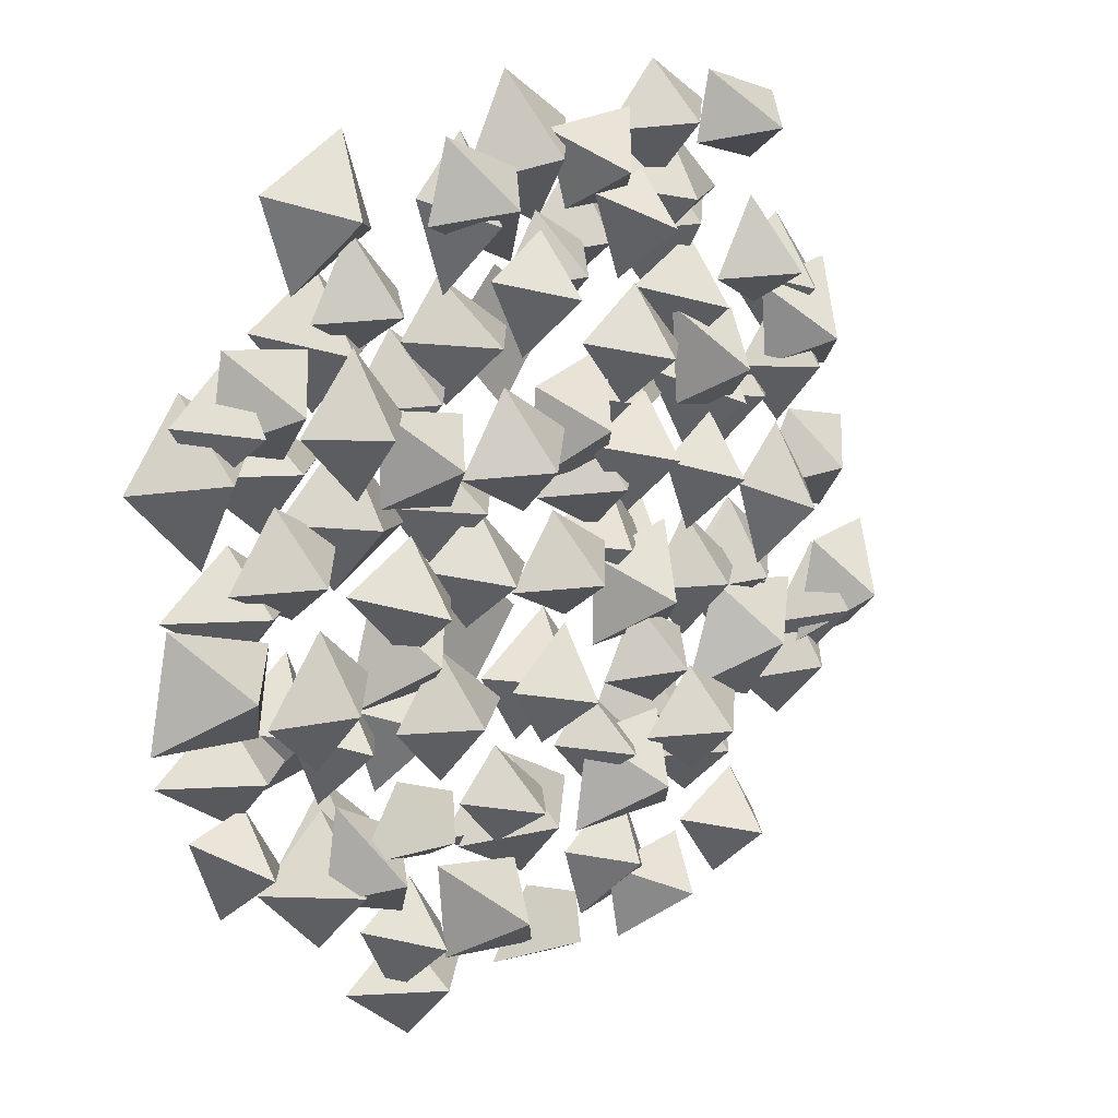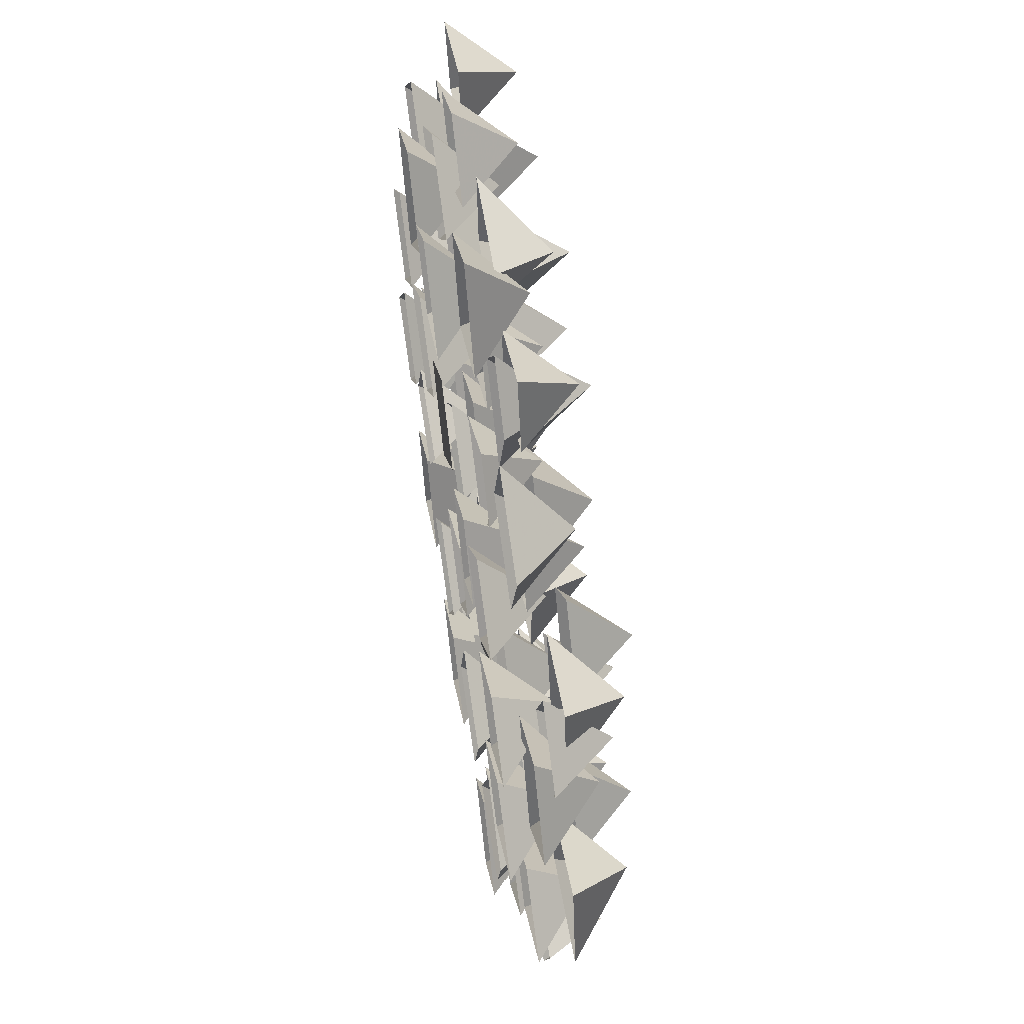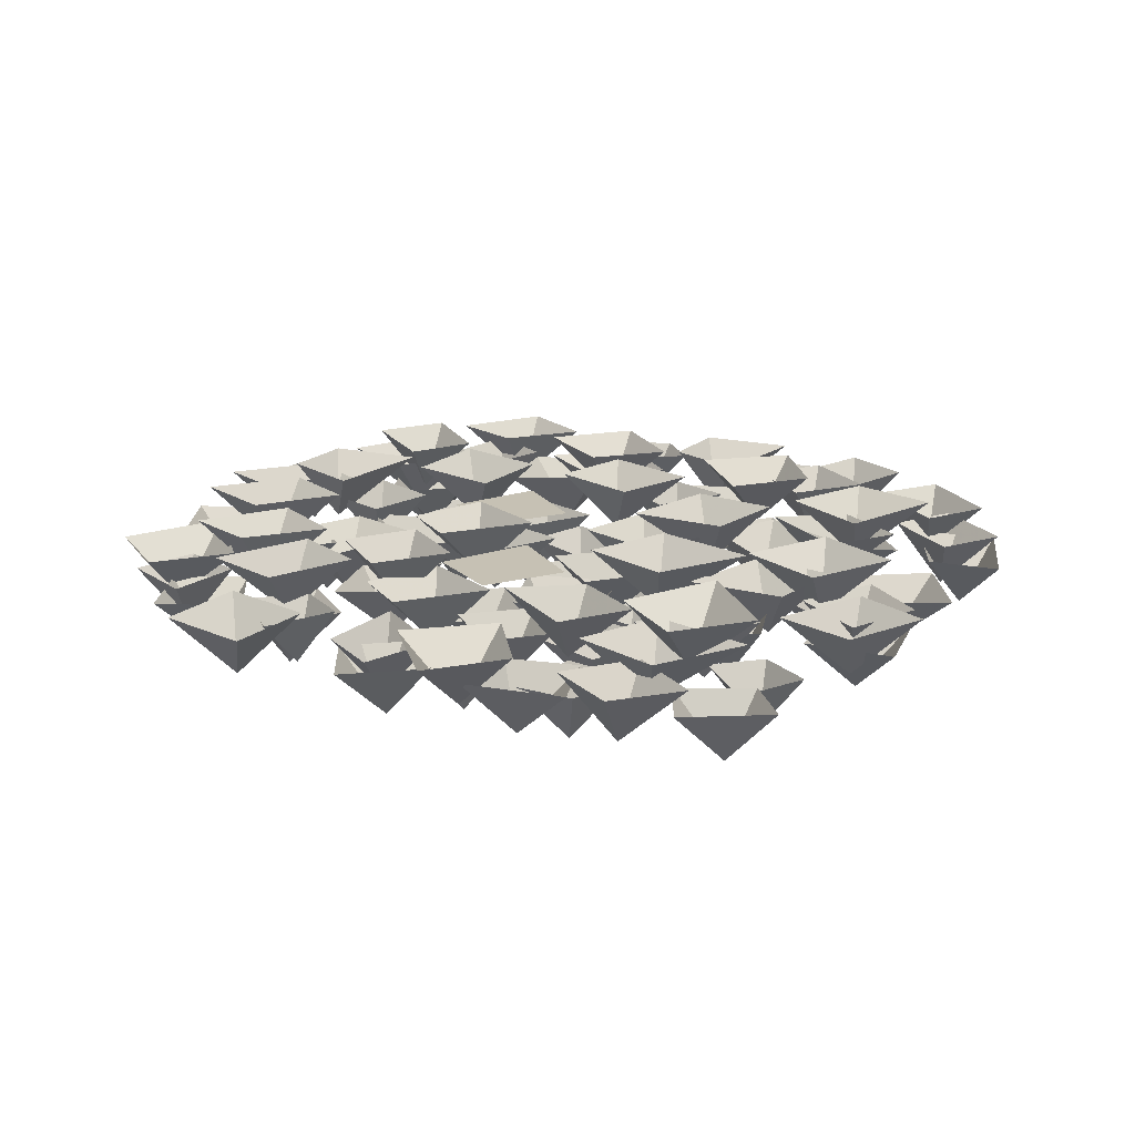
<metadata>
{"format":"obj","ext":"obj","renderer":"f3d","projection":"perspective","resolution":1024,"background":"white","views":[{"elev":18.9,"azim":-44.5,"up":"+Z"},{"elev":58.3,"azim":-99.3,"up":"+Z"},{"elev":18.5,"azim":14.7,"up":"+Y"}]}
</metadata>
<code>
v -0.2188 -0.02344 0.4375
v -0.3125 -0.02344 0.3906
v -0.25 -0.08594 0.3672
v -0.1875 -0.02344 0.3438
v -0.2812 -0.02344 0.2969
v -0.2266 -0.02344 0.1641
v -0.3047 -0.02344 0.09375
v -0.2344 -0.08594 0.08594
v -0.1562 -0.02344 0.0625
v -0.2422 -0.02344 0.01562
v 0.1875 -0.02344 0.3984
v 0.1016 -0.02344 0.3438
v 0.1719 -0.08594 0.3281
v 0.2656 -0.02344 0.3203
v 0.1641 -0.02344 0.2656
v 0.3906 -0.02344 -0.1406
v 0.3203 -0.02344 -0.2266
v 0.3828 -0.08594 -0.2109
v 0.4453 -0.02344 -0.1953
v 0.3828 -0.02344 -0.2812
v -0.2656 -0.02344 -0.1953
v -0.3438 -0.02344 -0.2578
v -0.2656 -0.08594 -0.2656
v -0.1953 -0.02344 -0.2734
v -0.2734 -0.02344 -0.3359
v 0.1094 -0.02344 0.05469
v 0.02344 -0.02344 0
v 0.08594 -0.08594 -0.007812
v 0.1641 -0.02344 -0.02344
v 0.07031 -0.02344 -0.07812
v 0.3594 -0.02344 0.2812
v 0.2812 -0.02344 0.2344
v 0.3516 -0.08594 0.2109
v 0.4219 -0.02344 0.2031
v 0.3516 -0.02344 0.1484
v 0.1328 -0.02344 -0.2891
v 0.05469 -0.02344 -0.3438
v 0.1016 -0.08594 -0.3516
v 0.1797 -0.02344 -0.4062
v 0.07812 -0.02344 -0.4219
v 0.2734 -0.02344 0.1719
v 0.1719 -0.02344 0.1484
v 0.25 -0.08594 0.1094
v 0.3125 -0.02344 0.08594
v 0.2266 -0.02344 0.05469
v 0.05469 -0.02344 0.4141
v -0.02344 -0.02344 0.4688
v -0.007812 -0.08594 0.3906
v 0.01562 -0.02344 0.3203
v -0.07812 -0.02344 0.3672
v -0.02344 -0.02344 0.2266
v -0.1094 -0.02344 0.2891
v -0.08594 -0.08594 0.2266
v -0.1016 -0.02344 0.1641
v -0.1562 -0.02344 0.2344
v 0.3594 -0.02344 -0.07031
v 0.2969 -0.02344 -0.01562
v 0.2891 -0.08594 -0.08594
v 0.2969 -0.02344 -0.1328
v 0.2188 -0.02344 -0.1016
v -0.09375 -0.02344 -0.4062
v -0.1719 -0.02344 -0.3516
v -0.1641 -0.08594 -0.3984
v -0.1641 -0.02344 -0.4688
v -0.2422 -0.02344 -0.3984
v -0.3281 -0.02344 0.1797
v -0.4062 -0.02344 0.2344
v -0.3984 -0.08594 0.1641
v -0.3906 -0.02344 0.07031
v -0.4688 -0.02344 0.1562
v -0.01562 -0.02344 -0.05469
v -0.08594 -0.02344 0.007812
v -0.07812 -0.02344 -0.05469
v -0.07812 -0.02344 -0.1328
v -0.1484 -0.02344 -0.05469
v 0.2969 -0.02344 -0.2578
v 0.2266 -0.02344 -0.2031
v 0.2344 -0.08594 -0.2656
v 0.2344 -0.02344 -0.3281
v 0.1719 -0.02344 -0.2734
v -0.2969 -0.02344 -0.125
v -0.375 -0.02344 -0.0625
v -0.375 -0.08594 -0.1172
v -0.3672 -0.02344 -0.1797
v -0.4531 -0.02344 -0.1172
v 0.05469 -0.02344 -0.2578
v -0.02344 -0.02344 -0.2109
v -0.01562 -0.08594 -0.2734
v -0.007812 -0.02344 -0.3438
v -0.09375 -0.02344 -0.2891
v -0.3594 -0.05469 -0.08594
v -0.3438 -0.05469 0
v -0.4062 -0.1172 -0.02344
v -0.4766 -0.05469 -0.07031
v -0.4531 -0.05469 0.03906
v -0.125 -0.05469 0.07812
v -0.1094 -0.05469 0.1641
v -0.1641 -0.1172 0.1328
v -0.2109 -0.05469 0.09375
v -0.2109 -0.05469 0.1875
v -0.02344 -0.05469 -0.4062
v -0.04688 -0.05469 -0.3047
v -0.08594 -0.1172 -0.3438
v -0.1406 -0.05469 -0.3828
v -0.1484 -0.05469 -0.2812
v 0.4609 -0.05469 -0.1875
v 0.4766 -0.05469 -0.07031
v 0.4297 -0.1172 -0.1328
v 0.375 -0.05469 -0.1875
v 0.3984 -0.05469 -0.07812
v 0.1016 -0.05469 0.3359
v 0.1094 -0.05469 0.4219
v 0.04688 -0.1172 0.375
v 0.02344 -0.05469 0.3359
v 0 -0.05469 0.4141
v 0.1719 -0.05469 -0.1094
v 0.1641 -0.05469 0
v 0.1172 -0.1172 -0.0625
v 0.0625 -0.05469 -0.1094
v 0.0625 -0.05469 -0.01562
v 0.2109 -0.05469 -0.4297
v 0.1875 -0.05469 -0.3516
v 0.1484 -0.1172 -0.3906
v 0.1016 -0.05469 -0.4453
v 0.08594 -0.05469 -0.3594
v 0.4062 -0.05469 0.1172
v 0.3984 -0.05469 0.2344
v 0.3516 -0.1172 0.1641
v 0.3125 -0.05469 0.1328
v 0.3047 -0.05469 0.2188
v 0.1719 -0.05469 -0.3125
v 0.1562 -0.05469 -0.2031
v 0.1094 -0.1172 -0.2578
v 0.03906 -0.05469 -0.3047
v 0.05469 -0.05469 -0.2031
v -0.1953 -0.05469 -0.2266
v -0.2734 -0.05469 -0.1797
v -0.2422 -0.1172 -0.25
v -0.1953 -0.05469 -0.3125
v -0.2891 -0.05469 -0.2734
v -0.1328 -0.05469 -0.007812
v -0.2266 -0.05469 0.007812
v -0.1953 -0.1172 -0.04688
v -0.1562 -0.05469 -0.09375
v -0.2578 -0.05469 -0.09375
v 0.3594 -0.05469 -0.1094
v 0.2422 -0.05469 -0.08594
v 0.2812 -0.1172 -0.1484
v 0.2969 -0.05469 -0.2266
v 0.2031 -0.05469 -0.1953
v 0.3125 -0.05469 0.4141
v 0.2188 -0.05469 0.4453
v 0.2578 -0.1172 0.3906
v 0.2812 -0.05469 0.3516
v 0.2031 -0.05469 0.375
v -0.2891 -0.05469 0.2578
v -0.3828 -0.05469 0.2734
v -0.3438 -0.1172 0.2188
v -0.3203 -0.05469 0.1641
v -0.3984 -0.05469 0.1875
v 0.07812 -0.05469 0.1953
v -0.01562 -0.05469 0.1719
v 0.02344 -0.1172 0.1328
v 0.07812 -0.05469 0.07812
v -0.02344 -0.05469 0.07812
v 0.4375 -0.05469 0.05469
v 0.3516 -0.05469 0.07812
v 0.3672 -0.1172 0.02344
v 0.4062 -0.05469 -0.03906
v 0.3047 -0.05469 0
v -0.03906 -0.05469 0.3828
v -0.125 -0.05469 0.4219
v -0.09375 -0.1172 0.3594
v -0.04688 -0.05469 0.2969
v -0.1484 -0.05469 0.3438
v 0.2578 -0.05469 0.2031
v 0.1719 -0.05469 0.2188
v 0.2188 -0.1172 0.1562
v 0.25 -0.05469 0.1016
v 0.1797 -0.05469 0.1172
v 0.2656 -0.03906 -0.4297
v 0.3281 -0.03906 -0.375
v 0.2734 -0.1016 -0.3672
v 0.2109 -0.03906 -0.3516
v 0.2891 -0.03906 -0.3125
v 0.2109 -0.03906 -0.1406
v 0.2891 -0.03906 -0.07812
v 0.2109 -0.1016 -0.07031
v 0.1562 -0.03906 -0.07812
v 0.2109 -0.03906 -0.007812
v -0.1953 -0.03906 -0.4062
v -0.1328 -0.03906 -0.3516
v -0.1797 -0.1016 -0.3438
v -0.2344 -0.03906 -0.3281
v -0.1719 -0.03906 -0.2891
v -0.3906 -0.03906 0.1484
v -0.3281 -0.03906 0.1875
v -0.375 -0.1016 0.2031
v -0.4297 -0.03906 0.2109
v -0.3594 -0.03906 0.2656
v 0.2031 -0.03906 0.1641
v 0.2578 -0.03906 0.2109
v 0.2031 -0.1016 0.2188
v 0.1328 -0.03906 0.2422
v 0.2109 -0.03906 0.2812
v -0.09375 -0.03906 -0.05469
v -0.01562 -0.03906 -0.007812
v -0.08594 -0.1016 0
v -0.1484 -0.03906 0.01562
v -0.07812 -0.03906 0.0625
v -0.3984 -0.03906 -0.2578
v -0.3281 -0.03906 -0.2266
v -0.3828 -0.1016 -0.2031
v -0.4297 -0.03906 -0.1719
v -0.3672 -0.03906 -0.1562
v -0.1172 -0.03906 0.2734
v -0.04688 -0.03906 0.3516
v -0.1016 -0.1016 0.3438
v -0.1484 -0.03906 0.3672
v -0.09375 -0.03906 0.4219
v -0.2812 -0.03906 -0.1797
v -0.2109 -0.03906 -0.1328
v -0.2656 -0.1016 -0.1172
v -0.3125 -0.03906 -0.1016
v -0.25 -0.03906 -0.0625
v -0.0625 -0.03906 -0.4219
v 0.02344 -0.03906 -0.4375
v 0 -0.1016 -0.3984
v -0.01562 -0.03906 -0.3516
v 0.05469 -0.03906 -0.3828
v 0.02344 -0.03906 -0.2109
v 0.07031 -0.03906 -0.2656
v 0.07812 -0.1016 -0.2188
v 0.07031 -0.03906 -0.1641
v 0.1328 -0.03906 -0.2266
v -0.375 -0.03906 0.04688
v -0.3047 -0.03906 0.007812
v -0.3125 -0.1016 0.05469
v -0.3203 -0.03906 0.1172
v -0.25 -0.03906 0.07031
v 0.09375 -0.03906 0.3984
v 0.1641 -0.03906 0.3438
v 0.1562 -0.1016 0.4062
v 0.1562 -0.03906 0.4609
v 0.2266 -0.03906 0.4141
v 0.3516 -0.03906 -0.1641
v 0.4062 -0.03906 -0.2188
v 0.4062 -0.1016 -0.1484
v 0.4141 -0.03906 -0.08594
v 0.4688 -0.03906 -0.1406
v 0 -0.03906 0.05469
v 0.07812 -0.03906 0.007812
v 0.0625 -0.1016 0.0625
v 0.05469 -0.03906 0.1328
v 0.1328 -0.03906 0.07812
v -0.2734 -0.03906 0.2734
v -0.2188 -0.03906 0.2422
v -0.2188 -0.1016 0.2812
v -0.2266 -0.03906 0.3516
v -0.1719 -0.03906 0.2891
v 0.2891 -0.03906 0.1328
v 0.3516 -0.03906 0.0625
v 0.3438 -0.1016 0.1328
v 0.3516 -0.03906 0.2031
v 0.4062 -0.03906 0.1328
v -0.04688 -0.03906 0.2656
v 0.02344 -0.03906 0.2266
v 0.007812 -0.1016 0.2812
v 0 -0.03906 0.3359
v 0.0625 -0.03906 0.2969
v 0.08594 -0.07812 0.03125
v 0.1484 -0.07812 0.08594
v 0.09375 -0.1406 0.09375
v 0.03125 -0.07812 0.1094
v 0.1094 -0.07812 0.1484
v -0.1641 -0.07812 -0.1797
v -0.08594 -0.07812 -0.1172
v -0.1641 -0.1406 -0.1094
v -0.2188 -0.07812 -0.1172
v -0.1641 -0.07812 -0.04688
v -0.05469 -0.07812 0.2109
v 0.007812 -0.07812 0.2656
v -0.03906 -0.1406 0.2734
v -0.09375 -0.07812 0.2891
v -0.03125 -0.07812 0.3281
v -0.03125 -0.07812 -0.1797
v 0.03125 -0.07812 -0.1406
v -0.01562 -0.1406 -0.125
v -0.07031 -0.07812 -0.1172
v 0 -0.07812 -0.0625
v -0.2031 -0.07812 -0.04688
v -0.1484 -0.07812 0
v -0.2031 -0.1406 0.007812
v -0.2734 -0.07812 0.03125
v -0.1953 -0.07812 0.07031
v 0.07812 -0.07812 0.1406
v 0.1562 -0.07812 0.1875
v 0.08594 -0.1406 0.1953
v 0.02344 -0.07812 0.2109
v 0.09375 -0.07812 0.2578
v 0.07031 -0.07812 0.2656
v 0.1406 -0.07812 0.2969
v 0.08594 -0.1406 0.3203
v 0.03906 -0.07812 0.3516
v 0.1016 -0.07812 0.3672
v 0.2812 -0.07812 -0.07031
v 0.3516 -0.07812 0.007812
v 0.2969 -0.1406 0
v 0.25 -0.07812 0.02344
v 0.3047 -0.07812 0.07812
v 0.1719 -0.07812 -0.007812
v 0.2422 -0.07812 0.03906
v 0.1875 -0.1406 0.05469
v 0.1406 -0.07812 0.07031
v 0.2031 -0.07812 0.1094
v -0.2656 -0.07812 -0.2344
v -0.1797 -0.07812 -0.25
v -0.2031 -0.1406 -0.2109
v -0.2188 -0.07812 -0.1641
v -0.1484 -0.07812 -0.1953
v -0.1406 -0.07812 -0.2109
v -0.09375 -0.07812 -0.2656
v -0.08594 -0.1406 -0.2188
v -0.09375 -0.07812 -0.1641
v -0.03125 -0.07812 -0.2266
v -0.07031 -0.07812 -0.01562
v 0 -0.07812 -0.05469
v -0.007812 -0.1406 -0.007812
v -0.01562 -0.07812 0.05469
v 0.05469 -0.07812 0.007812
v 0.1172 -0.07812 -0.2188
v 0.1875 -0.07812 -0.2734
v 0.1797 -0.1406 -0.2109
v 0.1797 -0.07812 -0.1562
v 0.25 -0.07812 -0.2031
v -0.3672 -0.07812 -0.07031
v -0.3125 -0.07812 -0.125
v -0.3125 -0.1406 -0.05469
v -0.3047 -0.07812 0.007812
v -0.25 -0.07812 -0.04688
v -0.1328 -0.07812 0.1094
v -0.05469 -0.07812 0.0625
v -0.07031 -0.1406 0.1172
v -0.07812 -0.07812 0.1875
v 0 -0.07812 0.1328
v 0.2109 -0.07812 0.2422
v 0.2656 -0.07812 0.2109
v 0.2656 -0.1406 0.25
v 0.2578 -0.07812 0.3203
v 0.3125 -0.07812 0.2578
v -0.3203 -0.07812 0.1875
v -0.2578 -0.07812 0.1172
v -0.2656 -0.1406 0.1875
v -0.2578 -0.07812 0.2578
v -0.2031 -0.07812 0.1875
v 0.05469 -0.07812 -0.1406
v 0.125 -0.07812 -0.1797
v 0.1094 -0.1406 -0.125
v 0.1016 -0.07812 -0.07031
v 0.1641 -0.07812 -0.1094
v -0.1172 0 -0.07031
v -0.2109 0 -0.1172
v -0.1484 -0.0625 -0.1406
v -0.08594 0 -0.1641
v -0.1797 0 -0.2109
v 0.3203 0 -0.02344
v 0.2422 0 -0.09375
v 0.3125 -0.0625 -0.1016
v 0.3906 0 -0.125
v 0.3047 0 -0.1719
v 0.1484 0 0.1953
v 0.0625 0 0.1406
v 0.1328 -0.0625 0.125
v 0.2266 0 0.1172
v 0.125 0 0.0625
v -0.2422 0 -0.1797
v -0.3125 0 -0.2656
v -0.25 -0.0625 -0.25
v -0.1875 0 -0.2344
v -0.25 0 -0.3203
v 0.3047 0 0.1719
v 0.2266 0 0.1094
v 0.3047 -0.0625 0.1016
v 0.375 0 0.09375
v 0.2969 0 0.03125
v 0.04688 0 -0.07812
v -0.03906 0 -0.1328
v 0.02344 -0.0625 -0.1406
v 0.1016 0 -0.1562
v 0.007812 0 -0.2109
v -0.2344 0 0.3125
v -0.3125 0 0.2656
v -0.2422 -0.0625 0.2422
v -0.1719 0 0.2344
v -0.2422 0 0.1797
v -0.2812 0 -0.03906
v -0.3594 0 -0.09375
v -0.3125 -0.0625 -0.1016
v -0.2344 0 -0.1562
v -0.3359 0 -0.1719
v 0.1797 0 0.02344
v 0.07812 0 0
v 0.1562 -0.0625 -0.03906
v 0.2188 0 -0.0625
v 0.1328 0 -0.09375
v 0.2422 0 -0.1875
v 0.1641 0 -0.1328
v 0.1797 -0.0625 -0.2109
v 0.2031 0 -0.2812
v 0.1094 0 -0.2344
v -0.02344 0 0.0625
v -0.1094 0 0.125
v -0.08594 -0.0625 0.0625
v -0.1016 0 0
v -0.1562 0 0.07031
v 0.1484 0 0.3125
v 0.08594 0 0.3672
v 0.07812 -0.0625 0.2969
v 0.08594 0 0.25
v 0.007812 0 0.2812
v -0.2344 0 0.1406
v -0.3125 0 0.1953
v -0.3047 -0.0625 0.1484
v -0.3047 0 0.07812
v -0.3828 0 0.1484
v 0.2734 0 0.3125
v 0.1953 0 0.3672
v 0.2031 -0.0625 0.2969
v 0.2109 0 0.2031
v 0.1328 0 0.2891
v 0.05469 0 0.2188
v -0.01562 0 0.2812
v -0.007812 0 0.2188
v -0.007812 0 0.1406
v -0.07812 0 0.2188
v -0.07812 0 0.1875
v -0.1484 0 0.2422
v -0.1406 -0.0625 0.1797
v -0.1406 0 0.1172
v -0.2031 0 0.1719
v -0.2656 0 0.01562
v -0.3438 0 0.07812
v -0.3438 -0.0625 0.02344
v -0.3359 0 -0.03906
v -0.4219 0 0.02344
v 0.05469 0 -0.2578
v -0.02344 0 -0.2109
v -0.01562 -0.0625 -0.2734
v -0.007812 0 -0.3438
v -0.09375 0 -0.2891
f 1 2 3
f 1 3 4
f 4 3 5
f 5 3 2
f 6 7 8
f 6 8 9
f 9 8 10
f 10 8 7
f 11 12 13
f 11 13 14
f 14 13 15
f 15 13 12
f 16 17 18
f 16 18 19
f 19 18 20
f 20 18 17
f 21 22 23
f 21 23 24
f 24 23 25
f 25 23 22
f 26 27 28
f 26 28 29
f 29 28 30
f 30 28 27
f 31 32 33
f 31 33 34
f 34 33 35
f 35 33 32
f 36 37 38
f 36 38 39
f 39 38 40
f 40 38 37
f 41 42 43
f 41 43 44
f 44 43 45
f 45 43 42
f 46 47 48
f 46 48 49
f 49 48 50
f 50 48 47
f 51 52 53
f 51 53 54
f 54 53 55
f 55 53 52
f 56 57 58
f 56 58 59
f 59 58 60
f 60 58 57
f 61 62 63
f 61 63 64
f 64 63 65
f 65 63 62
f 66 67 68
f 66 68 69
f 69 68 70
f 70 68 67
f 71 72 73
f 71 73 74
f 74 73 75
f 75 73 72
f 76 77 78
f 76 78 79
f 79 78 80
f 80 78 77
f 81 82 83
f 81 83 84
f 84 83 85
f 85 83 82
f 86 87 88
f 86 88 89
f 89 88 90
f 90 88 87
f 91 92 93
f 91 93 94
f 94 93 95
f 95 93 92
f 96 97 98
f 96 98 99
f 99 98 100
f 100 98 97
f 101 102 103
f 101 103 104
f 104 103 105
f 105 103 102
f 106 107 108
f 106 108 109
f 109 108 110
f 110 108 107
f 111 112 113
f 111 113 114
f 114 113 115
f 115 113 112
f 116 117 118
f 116 118 119
f 119 118 120
f 120 118 117
f 121 122 123
f 121 123 124
f 124 123 125
f 125 123 122
f 126 127 128
f 126 128 129
f 129 128 130
f 130 128 127
f 131 132 133
f 131 133 134
f 134 133 135
f 135 133 132
f 136 137 138
f 136 138 139
f 139 138 140
f 140 138 137
f 141 142 143
f 141 143 144
f 144 143 145
f 145 143 142
f 146 147 148
f 146 148 149
f 149 148 150
f 150 148 147
f 151 152 153
f 151 153 154
f 154 153 155
f 155 153 152
f 156 157 158
f 156 158 159
f 159 158 160
f 160 158 157
f 161 162 163
f 161 163 164
f 164 163 165
f 165 163 162
f 166 167 168
f 166 168 169
f 169 168 170
f 170 168 167
f 171 172 173
f 171 173 174
f 174 173 175
f 175 173 172
f 176 177 178
f 176 178 179
f 179 178 180
f 180 178 177
f 181 182 183
f 181 183 184
f 184 183 185
f 185 183 182
f 186 187 188
f 186 188 189
f 189 188 190
f 190 188 187
f 191 192 193
f 191 193 194
f 194 193 195
f 195 193 192
f 196 197 198
f 196 198 199
f 199 198 200
f 200 198 197
f 201 202 203
f 201 203 204
f 204 203 205
f 205 203 202
f 206 207 208
f 206 208 209
f 209 208 210
f 210 208 207
f 211 212 213
f 211 213 214
f 214 213 215
f 215 213 212
f 216 217 218
f 216 218 219
f 219 218 220
f 220 218 217
f 221 222 223
f 221 223 224
f 224 223 225
f 225 223 222
f 226 227 228
f 226 228 229
f 229 228 230
f 230 228 227
f 231 232 233
f 231 233 234
f 234 233 235
f 235 233 232
f 236 237 238
f 236 238 239
f 239 238 240
f 240 238 237
f 241 242 243
f 241 243 244
f 244 243 245
f 245 243 242
f 246 247 248
f 246 248 249
f 249 248 250
f 250 248 247
f 251 252 253
f 251 253 254
f 254 253 255
f 255 253 252
f 256 257 258
f 256 258 259
f 259 258 260
f 260 258 257
f 261 262 263
f 261 263 264
f 264 263 265
f 265 263 262
f 266 267 268
f 266 268 269
f 269 268 270
f 270 268 267
f 271 272 273
f 271 273 274
f 274 273 275
f 275 273 272
f 276 277 278
f 276 278 279
f 279 278 280
f 280 278 277
f 281 282 283
f 281 283 284
f 284 283 285
f 285 283 282
f 286 287 288
f 286 288 289
f 289 288 290
f 290 288 287
f 291 292 293
f 291 293 294
f 294 293 295
f 295 293 292
f 296 297 298
f 296 298 299
f 299 298 300
f 300 298 297
f 301 302 303
f 301 303 304
f 304 303 305
f 305 303 302
f 306 307 308
f 306 308 309
f 309 308 310
f 310 308 307
f 311 312 313
f 311 313 314
f 314 313 315
f 315 313 312
f 316 317 318
f 316 318 319
f 319 318 320
f 320 318 317
f 321 322 323
f 321 323 324
f 324 323 325
f 325 323 322
f 326 327 328
f 326 328 329
f 329 328 330
f 330 328 327
f 331 332 333
f 331 333 334
f 334 333 335
f 335 333 332
f 336 337 338
f 336 338 339
f 339 338 340
f 340 338 337
f 341 342 343
f 341 343 344
f 344 343 345
f 345 343 342
f 346 347 348
f 346 348 349
f 349 348 350
f 350 348 347
f 351 352 353
f 351 353 354
f 354 353 355
f 355 353 352
f 356 357 358
f 356 358 359
f 359 358 360
f 360 358 357
f 361 362 363
f 361 363 364
f 364 363 365
f 365 363 362
f 366 367 368
f 366 368 369
f 369 368 370
f 370 368 367
f 371 372 373
f 371 373 374
f 374 373 375
f 375 373 372
f 376 377 378
f 376 378 379
f 379 378 380
f 380 378 377
f 381 382 383
f 381 383 384
f 384 383 385
f 385 383 382
f 386 387 388
f 386 388 389
f 389 388 390
f 390 388 387
f 391 392 393
f 391 393 394
f 394 393 395
f 395 393 392
f 396 397 398
f 396 398 399
f 399 398 400
f 400 398 397
f 401 402 403
f 401 403 404
f 404 403 405
f 405 403 402
f 406 407 408
f 406 408 409
f 409 408 410
f 410 408 407
f 411 412 413
f 411 413 414
f 414 413 415
f 415 413 412
f 416 417 418
f 416 418 419
f 419 418 420
f 420 418 417
f 421 422 423
f 421 423 424
f 424 423 425
f 425 423 422
f 426 427 428
f 426 428 429
f 429 428 430
f 430 428 427
f 431 432 433
f 431 433 434
f 434 433 435
f 435 433 432
f 436 437 438
f 436 438 439
f 439 438 440
f 440 438 437
f 441 442 443
f 441 443 444
f 444 443 445
f 445 443 442
f 446 447 448
f 446 448 449
f 449 448 450
f 450 448 447

</code>
